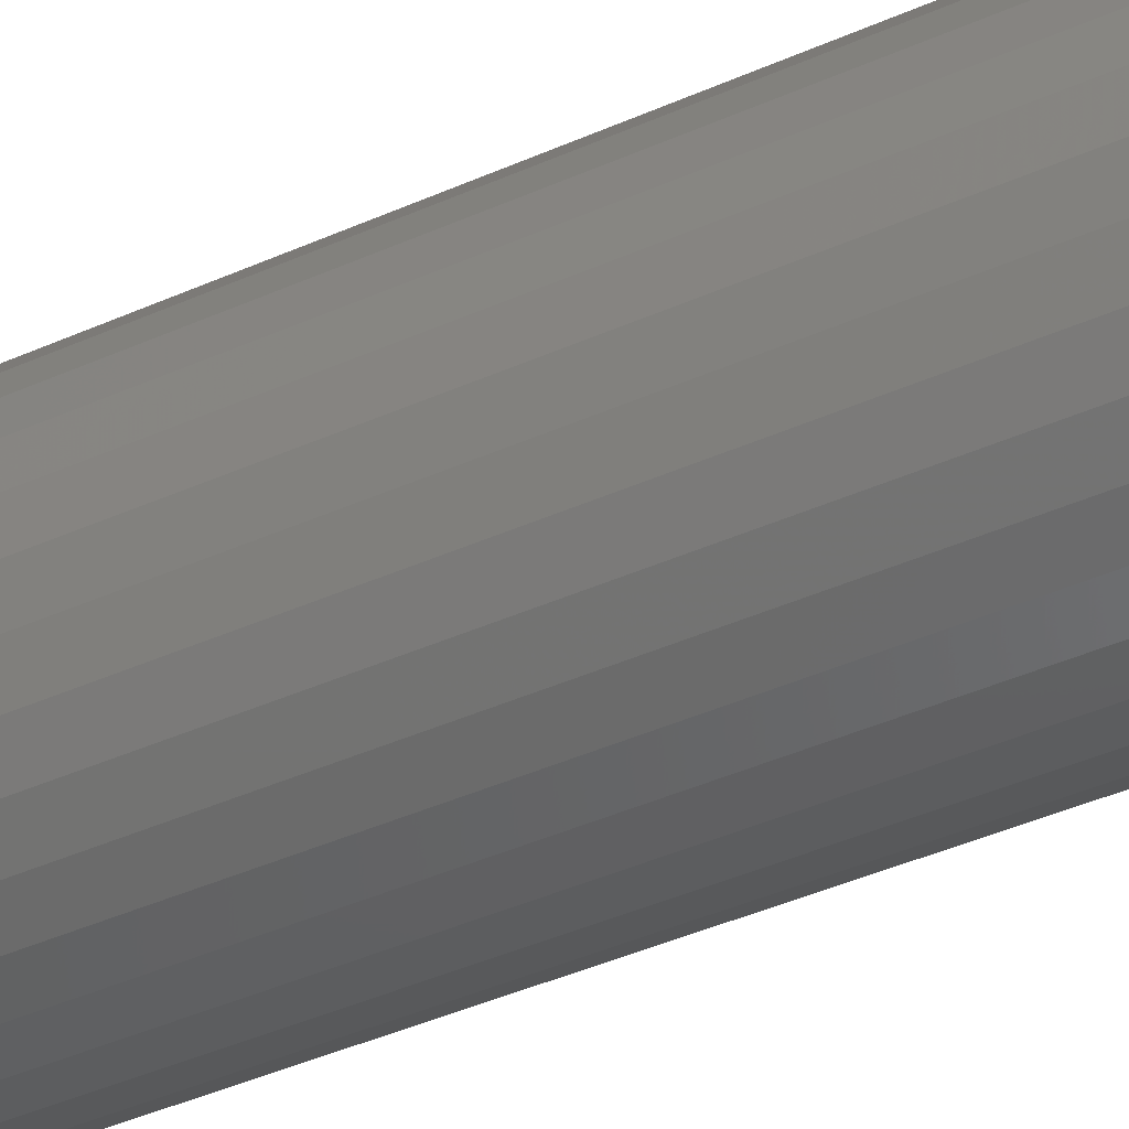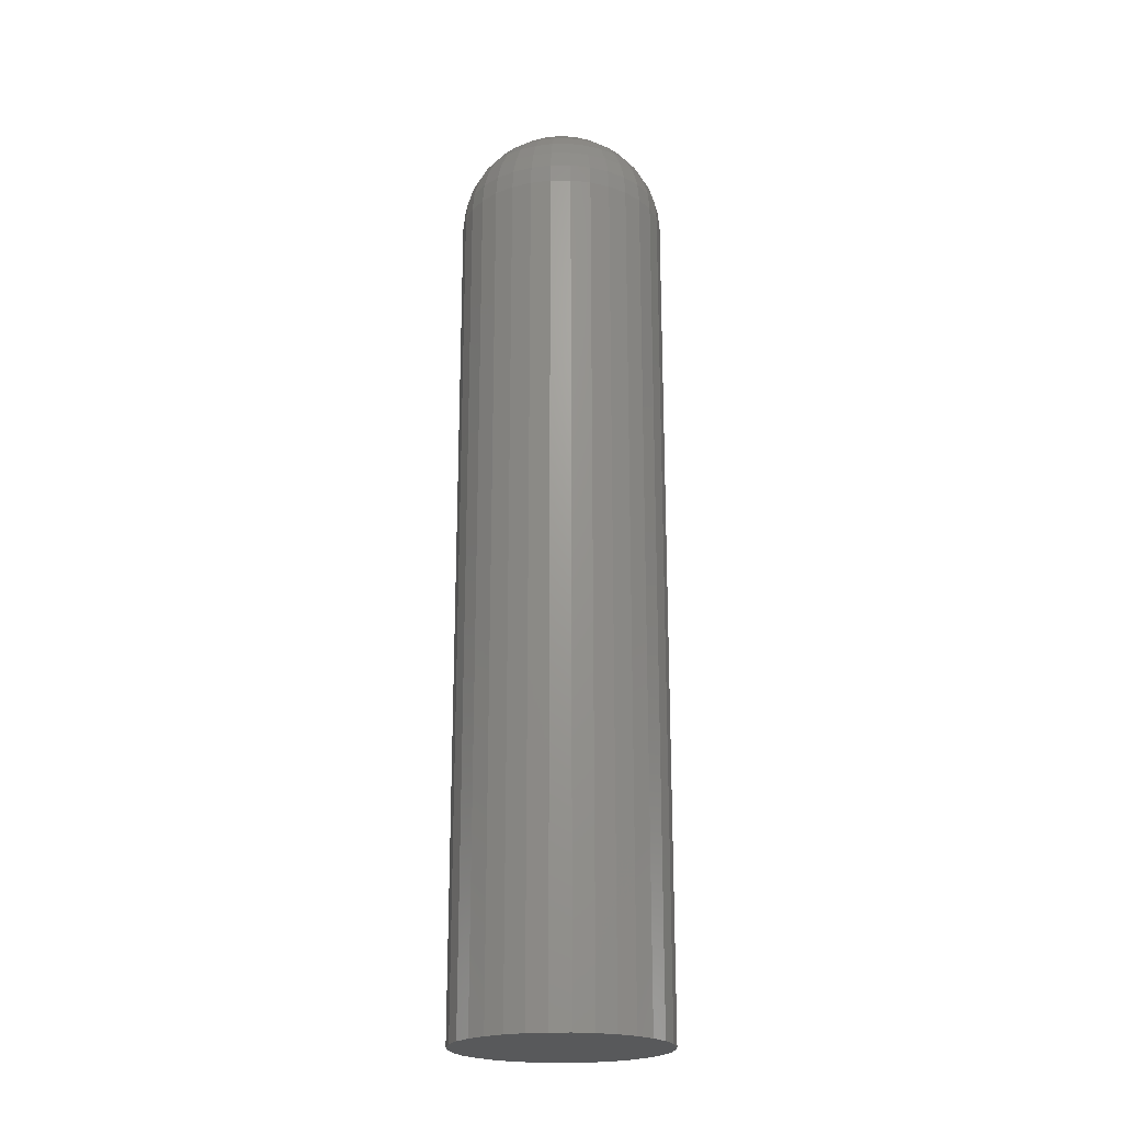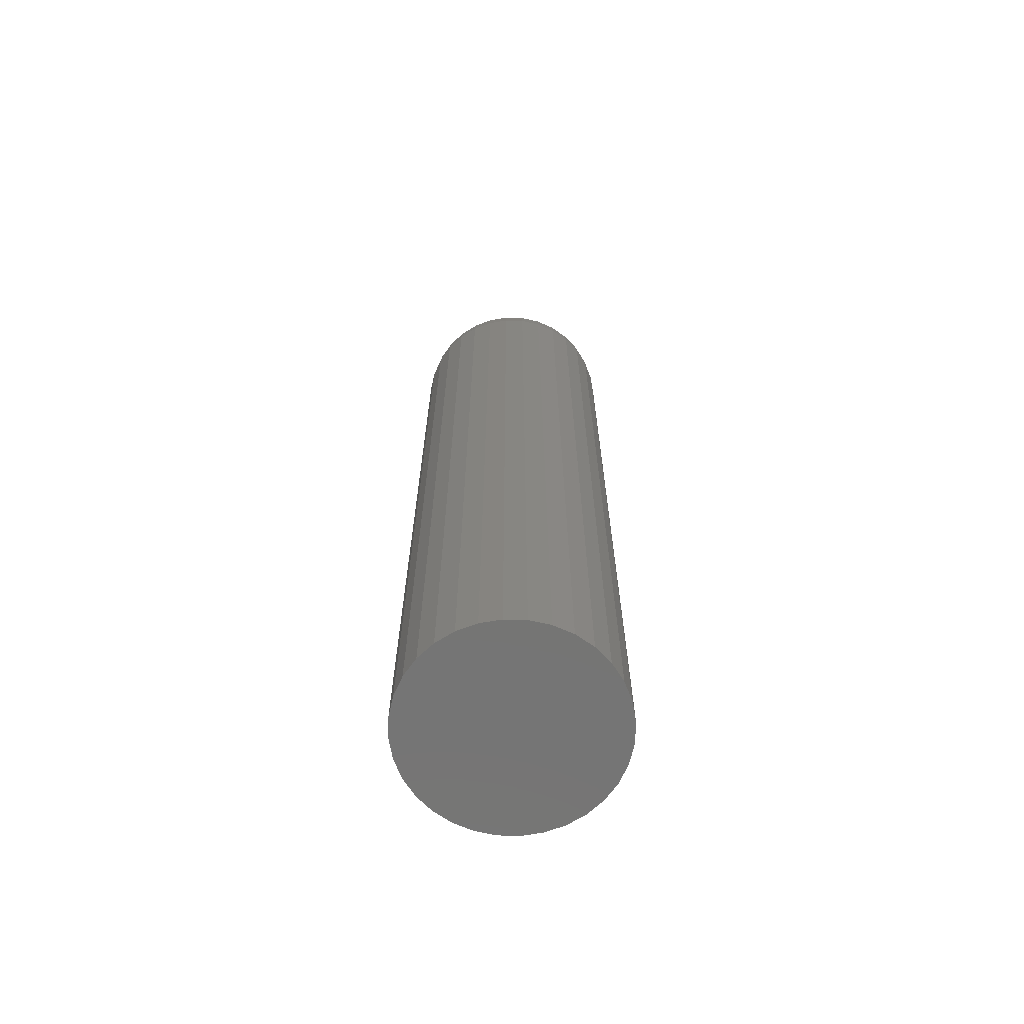
<metadata>
{"format":"stl","ext":"stl","renderer":"f3d","projection":"perspective","resolution":1024,"background":"white","views":[{"elev":-36.4,"azim":-58.8,"up":"+Z"},{"elev":-21.5,"azim":-72.6,"up":"+Y"},{"elev":-67.1,"azim":-130.9,"up":"+Y"}]}
</metadata>
<code>
# stl→obj: 304 verts, 604 faces
v -0.002386 5.072e-18 0.003373
v -0.0008385 5.158e-18 0.004407
v 0.0009868 5.259e-18 0.00477
v 0.002812 5.36e-18 0.004407
v 0.00436 5.446e-18 0.003373
v -0.00342 5.014e-18 0.001825
v 0.005394 5.504e-18 0.001825
v 0.005394 5.504e-18 -0.001825
v -0.00342 5.014e-18 -0.001825
v 0.005757 5.524e-18 -6.366e-18
v -0.002386 5.072e-18 -0.003373
v 0.00436 5.446e-18 -0.003373
v -0.0008385 5.158e-18 -0.004407
v 0.0009868 5.259e-18 -0.00477
v 0.002812 5.36e-18 -0.004407
v -0.003783 4.994e-18 -4.029e-18
v 0.08388 -0.07812 -1.784e-16
v 0.08388 -0.75 -1.088e-17
v 0.08229 -0.07812 -0.01617
v 0.08229 -0.75 -0.01617
v 0.07757 -0.07812 -0.03172
v 0.07757 -0.75 -0.03172
v 0.06991 -0.07812 -0.04605
v 0.06991 -0.75 -0.04605
v 0.0596 -0.07812 -0.05862
v 0.0596 -0.75 -0.05862
v 0.04704 -0.07812 -0.06892
v 0.04704 -0.75 -0.06892
v 0.03271 -0.07812 -0.07658
v 0.03271 -0.75 -0.07658
v 0.01716 -0.07812 -0.0813
v 0.01716 -0.75 -0.0813
v 0.0009868 -0.07812 -0.08289
v 0.0009868 -0.75 -0.08289
v -0.01519 -0.07812 -0.0813
v -0.01519 -0.75 -0.0813
v -0.03074 -0.07812 -0.07658
v -0.03074 -0.75 -0.07658
v -0.04507 -0.07812 -0.06892
v -0.04507 -0.75 -0.06892
v -0.05763 -0.07812 -0.05862
v -0.05763 -0.75 -0.05862
v -0.06794 -0.07812 -0.04605
v -0.06794 -0.75 -0.04605
v -0.0756 -0.07812 -0.03172
v -0.0756 -0.75 -0.03172
v -0.08032 -0.07812 -0.01617
v -0.08032 -0.75 -0.01617
v -0.08191 -0.07812 9.426e-18
v -0.08191 -0.75 9.426e-18
v -0.08032 -0.07812 0.01617
v -0.08032 -0.75 0.01617
v -0.0756 -0.07812 0.03172
v -0.0756 -0.75 0.03172
v -0.06794 -0.07812 0.04605
v -0.06794 -0.75 0.04605
v -0.05763 -0.07812 0.05862
v -0.05763 -0.75 0.05862
v -0.04507 -0.07812 0.06892
v -0.04507 -0.75 0.06892
v -0.03074 -0.07812 0.07658
v -0.03074 -0.75 0.07658
v -0.01519 -0.07812 0.0813
v -0.01519 -0.75 0.0813
v 0.0009868 -0.07812 0.08289
v 0.0009868 -0.75 0.08289
v 0.01716 -0.07812 0.0813
v 0.01716 -0.75 0.0813
v 0.03271 -0.07812 0.07658
v 0.03271 -0.75 0.07658
v 0.04704 -0.07812 0.06892
v 0.04704 -0.75 0.06892
v 0.0596 -0.07812 0.05862
v 0.0596 -0.75 0.05862
v 0.06991 -0.07812 0.04605
v 0.06991 -0.75 0.04605
v 0.07757 -0.07812 0.03172
v 0.07757 -0.75 0.03172
v 0.08229 -0.07812 0.01617
v 0.08229 -0.75 0.01617
v -0.01864 -0.001501 -0.003904
v 0.02061 -0.001501 -0.003904
v -0.01565 -0.001501 -0.01112
v -0.01013 -0.001501 -0.01664
v -0.002917 -0.001501 -0.01963
v 0.004891 -0.001501 -0.01963
v 0.0121 -0.001501 -0.01664
v 0.01763 -0.001501 -0.01112
v 0.08238 -0.06288 -2.776e-17
v 0.08082 -0.06288 -0.01588
v 0.07793 -0.04823 -2.776e-17
v 0.07646 -0.04823 -0.01501
v 0.07072 -0.03472 -2.429e-17
v 0.06938 -0.03472 -0.0136
v 0.061 -0.02288 -2.082e-17
v 0.05985 -0.02288 -0.01171
v 0.04916 -0.01317 -1.388e-17
v 0.04823 -0.01317 -0.009398
v 0.03565 -0.005947 -1.735e-17
v 0.03499 -0.005947 -0.006763
v 0.021 -0.001501 -1.041e-17
v -0.07884 -0.06288 -0.01588
v -0.08041 -0.06288 6.245e-17
v -0.07448 -0.04823 -0.01501
v -0.07596 -0.04823 6.245e-17
v -0.0674 -0.03472 -0.0136
v -0.06874 -0.03472 5.551e-17
v -0.05787 -0.02288 -0.01171
v -0.05903 -0.02288 4.857e-17
v -0.04626 -0.01317 -0.009398
v -0.04719 -0.01317 3.469e-17
v -0.03301 -0.005947 -0.006763
v -0.03368 -0.005947 2.255e-17
v -0.01902 -0.001501 1.214e-17
v -0.07421 -0.06288 -0.03115
v -0.0701 -0.04823 -0.02945
v -0.06343 -0.03472 -0.02668
v -0.05446 -0.02288 -0.02297
v -0.04352 -0.01317 -0.01844
v -0.03104 -0.005947 -0.01327
v -0.0175 -0.001501 -0.007658
v -0.06669 -0.06288 -0.04522
v -0.06299 -0.04823 -0.04275
v -0.05699 -0.03472 -0.03874
v -0.04891 -0.02288 -0.03334
v -0.03907 -0.01317 -0.02676
v -0.02784 -0.005947 -0.01926
v -0.05657 -0.06288 -0.05755
v -0.05342 -0.04823 -0.05441
v -0.04832 -0.03472 -0.04931
v -0.04145 -0.02288 -0.04244
v -0.03308 -0.01317 -0.03406
v -0.02353 -0.005947 -0.02451
v -0.01316 -0.001501 -0.01415
v -0.04423 -0.06288 -0.06768
v -0.04176 -0.04823 -0.06398
v -0.03775 -0.03472 -0.05798
v -0.03235 -0.02288 -0.0499
v -0.02578 -0.01317 -0.04005
v -0.01827 -0.005947 -0.02882
v -0.03016 -0.06288 -0.0752
v -0.02846 -0.04823 -0.07109
v -0.0257 -0.03472 -0.06442
v -0.02198 -0.02288 -0.05544
v -0.01745 -0.01317 -0.04451
v -0.01228 -0.005947 -0.03203
v -0.006671 -0.001501 -0.01849
v -0.01489 -0.06288 -0.07983
v -0.01402 -0.04823 -0.07547
v -0.01262 -0.03472 -0.06839
v -0.01072 -0.02288 -0.05886
v -0.008411 -0.01317 -0.04725
v -0.005776 -0.005947 -0.034
v 0.0009868 -0.06288 -0.08139
v 0.0009868 -0.04823 -0.07695
v 0.0009868 -0.03472 -0.06973
v 0.0009868 -0.02288 -0.06001
v 0.0009868 -0.01317 -0.04817
v 0.0009868 -0.005947 -0.03467
v 0.0009868 -0.001501 -0.02001
v 0.01687 -0.06288 -0.07983
v 0.016 -0.04823 -0.07547
v 0.01459 -0.03472 -0.06839
v 0.01269 -0.02288 -0.05886
v 0.01039 -0.01317 -0.04725
v 0.00775 -0.005947 -0.034
v 0.03213 -0.06288 -0.0752
v 0.03043 -0.04823 -0.07109
v 0.02767 -0.03472 -0.06442
v 0.02395 -0.02288 -0.05544
v 0.01942 -0.01317 -0.04451
v 0.01425 -0.005947 -0.03203
v 0.008645 -0.001501 -0.01849
v 0.04621 -0.06288 -0.06768
v 0.04374 -0.04823 -0.06398
v 0.03973 -0.03472 -0.05798
v 0.03433 -0.02288 -0.0499
v 0.02775 -0.01317 -0.04005
v 0.02025 -0.005947 -0.02882
v 0.05854 -0.06288 -0.05755
v 0.0554 -0.04823 -0.05441
v 0.05029 -0.03472 -0.04931
v 0.04342 -0.02288 -0.04244
v 0.03505 -0.01317 -0.03406
v 0.0255 -0.005947 -0.02451
v 0.01514 -0.001501 -0.01415
v 0.06866 -0.06288 -0.04522
v 0.06497 -0.04823 -0.04275
v 0.05896 -0.03472 -0.03874
v 0.05089 -0.02288 -0.03334
v 0.04104 -0.01317 -0.02676
v 0.02981 -0.005947 -0.01926
v 0.07618 -0.06288 -0.03115
v 0.07208 -0.04823 -0.02945
v 0.06541 -0.03472 -0.02668
v 0.05643 -0.02288 -0.02297
v 0.04549 -0.01317 -0.01844
v 0.03301 -0.005947 -0.01327
v 0.01947 -0.001501 -0.007658
v 0.02061 -0.001501 0.003904
v -0.01864 -0.001501 0.003904
v 0.01763 -0.001501 0.01112
v 0.0121 -0.001501 0.01664
v 0.004891 -0.001501 0.01963
v -0.002917 -0.001501 0.01963
v -0.01013 -0.001501 0.01664
v -0.01565 -0.001501 0.01112
v -0.07884 -0.06288 0.01588
v -0.07448 -0.04823 0.01501
v -0.0674 -0.03472 0.0136
v -0.05787 -0.02288 0.01171
v -0.04626 -0.01317 0.009398
v -0.03301 -0.005947 0.006763
v 0.08082 -0.06288 0.01588
v 0.07646 -0.04823 0.01501
v 0.06938 -0.03472 0.0136
v 0.05985 -0.02288 0.01171
v 0.04823 -0.01317 0.009398
v 0.03499 -0.005947 0.006763
v 0.07618 -0.06288 0.03115
v 0.07208 -0.04823 0.02945
v 0.06541 -0.03472 0.02668
v 0.05643 -0.02288 0.02297
v 0.04549 -0.01317 0.01844
v 0.03301 -0.005947 0.01327
v 0.01947 -0.001501 0.007658
v 0.06866 -0.06288 0.04522
v 0.06497 -0.04823 0.04275
v 0.05896 -0.03472 0.03874
v 0.05089 -0.02288 0.03334
v 0.04104 -0.01317 0.02676
v 0.02981 -0.005947 0.01926
v 0.05854 -0.06288 0.05755
v 0.0554 -0.04823 0.05441
v 0.05029 -0.03472 0.04931
v 0.04342 -0.02288 0.04244
v 0.03505 -0.01317 0.03406
v 0.0255 -0.005947 0.02451
v 0.01514 -0.001501 0.01415
v 0.04621 -0.06288 0.06768
v 0.04374 -0.04823 0.06398
v 0.03973 -0.03472 0.05798
v 0.03433 -0.02288 0.0499
v 0.02775 -0.01317 0.04005
v 0.02025 -0.005947 0.02882
v 0.03213 -0.06288 0.0752
v 0.03043 -0.04823 0.07109
v 0.02767 -0.03472 0.06442
v 0.02395 -0.02288 0.05544
v 0.01942 -0.01317 0.04451
v 0.01425 -0.005947 0.03203
v 0.008645 -0.001501 0.01849
v 0.01687 -0.06288 0.07983
v 0.016 -0.04823 0.07547
v 0.01459 -0.03472 0.06839
v 0.01269 -0.02288 0.05886
v 0.01039 -0.01317 0.04725
v 0.00775 -0.005947 0.034
v 0.0009868 -0.06288 0.08139
v 0.0009868 -0.04823 0.07695
v 0.0009868 -0.03472 0.06973
v 0.0009868 -0.02288 0.06001
v 0.0009868 -0.01317 0.04817
v 0.0009868 -0.005947 0.03467
v 0.0009868 -0.001501 0.02001
v -0.01489 -0.06288 0.07983
v -0.01402 -0.04823 0.07547
v -0.01262 -0.03472 0.06839
v -0.01072 -0.02288 0.05886
v -0.008411 -0.01317 0.04725
v -0.005776 -0.005947 0.034
v -0.03016 -0.06288 0.0752
v -0.02846 -0.04823 0.07109
v -0.0257 -0.03472 0.06442
v -0.02198 -0.02288 0.05544
v -0.01745 -0.01317 0.04451
v -0.01228 -0.005947 0.03203
v -0.006671 -0.001501 0.01849
v -0.04423 -0.06288 0.06768
v -0.04176 -0.04823 0.06398
v -0.03775 -0.03472 0.05798
v -0.03235 -0.02288 0.0499
v -0.02578 -0.01317 0.04005
v -0.01827 -0.005947 0.02882
v -0.05657 -0.06288 0.05755
v -0.05342 -0.04823 0.05441
v -0.04832 -0.03472 0.04931
v -0.04145 -0.02288 0.04244
v -0.03308 -0.01317 0.03406
v -0.02353 -0.005947 0.02451
v -0.01316 -0.001501 0.01415
v -0.06669 -0.06288 0.04522
v -0.06299 -0.04823 0.04275
v -0.05699 -0.03472 0.03874
v -0.04891 -0.02288 0.03334
v -0.03907 -0.01317 0.02676
v -0.02784 -0.005947 0.01926
v -0.07421 -0.06288 0.03115
v -0.0701 -0.04823 0.02945
v -0.06343 -0.03472 0.02668
v -0.05446 -0.02288 0.02297
v -0.04352 -0.01317 0.01844
v -0.03104 -0.005947 0.01327
v -0.0175 -0.001501 0.007658
f 1 2 3
f 1 3 4
f 5 1 4
f 5 6 1
f 7 6 5
f 8 9 10
f 8 11 9
f 12 11 8
f 12 13 11
f 14 13 12
f 15 14 12
f 16 6 7
f 16 7 10
f 16 10 9
f 17 18 19
f 19 18 20
f 19 20 21
f 21 20 22
f 21 22 23
f 23 22 24
f 23 24 25
f 25 24 26
f 25 26 27
f 27 26 28
f 27 28 29
f 29 28 30
f 29 30 31
f 31 30 32
f 31 32 33
f 33 32 34
f 33 34 35
f 35 34 36
f 35 36 37
f 37 36 38
f 37 38 39
f 39 38 40
f 39 40 41
f 41 40 42
f 41 42 43
f 43 42 44
f 43 44 45
f 45 44 46
f 45 46 47
f 47 46 48
f 47 48 49
f 49 48 50
f 49 50 51
f 51 50 52
f 51 52 53
f 53 52 54
f 53 54 55
f 55 54 56
f 55 56 57
f 57 56 58
f 57 58 59
f 59 58 60
f 59 60 61
f 61 60 62
f 61 62 63
f 63 62 64
f 63 64 65
f 65 64 66
f 65 66 67
f 67 66 68
f 67 68 69
f 69 68 70
f 69 70 71
f 71 70 72
f 71 72 73
f 73 72 74
f 73 74 75
f 75 74 76
f 75 76 77
f 77 76 78
f 77 78 79
f 79 78 80
f 79 80 17
f 17 80 18
f 16 9 81
f 10 82 8
f 11 83 9
f 13 84 11
f 14 85 13
f 15 86 14
f 12 87 15
f 8 88 12
f 17 19 89
f 89 19 90
f 89 90 91
f 91 90 92
f 91 92 93
f 93 92 94
f 93 94 95
f 95 94 96
f 95 96 97
f 97 96 98
f 97 98 99
f 99 98 100
f 99 100 101
f 101 100 82
f 101 82 10
f 47 49 102
f 102 49 103
f 102 103 104
f 104 103 105
f 104 105 106
f 106 105 107
f 106 107 108
f 108 107 109
f 108 109 110
f 110 109 111
f 110 111 112
f 112 111 113
f 112 113 81
f 81 113 114
f 81 114 16
f 45 47 115
f 115 47 102
f 115 102 116
f 116 102 104
f 116 104 117
f 117 104 106
f 117 106 118
f 118 106 108
f 118 108 119
f 119 108 110
f 119 110 120
f 120 110 112
f 120 112 121
f 121 112 81
f 121 81 9
f 43 45 122
f 122 45 115
f 122 115 123
f 123 115 116
f 123 116 124
f 124 116 117
f 124 117 125
f 125 117 118
f 125 118 126
f 126 118 119
f 126 119 127
f 127 119 120
f 127 120 83
f 83 120 121
f 83 121 9
f 41 43 128
f 128 43 122
f 128 122 129
f 129 122 123
f 129 123 130
f 130 123 124
f 130 124 131
f 131 124 125
f 131 125 132
f 132 125 126
f 132 126 133
f 133 126 127
f 133 127 134
f 134 127 83
f 134 83 11
f 39 41 135
f 135 41 128
f 135 128 136
f 136 128 129
f 136 129 137
f 137 129 130
f 137 130 138
f 138 130 131
f 138 131 139
f 139 131 132
f 139 132 140
f 140 132 133
f 140 133 84
f 84 133 134
f 84 134 11
f 37 39 141
f 141 39 135
f 141 135 142
f 142 135 136
f 142 136 143
f 143 136 137
f 143 137 144
f 144 137 138
f 144 138 145
f 145 138 139
f 145 139 146
f 146 139 140
f 146 140 147
f 147 140 84
f 147 84 13
f 35 37 148
f 148 37 141
f 148 141 149
f 149 141 142
f 149 142 150
f 150 142 143
f 150 143 151
f 151 143 144
f 151 144 152
f 152 144 145
f 152 145 153
f 153 145 146
f 153 146 85
f 85 146 147
f 85 147 13
f 33 35 154
f 154 35 148
f 154 148 155
f 155 148 149
f 155 149 156
f 156 149 150
f 156 150 157
f 157 150 151
f 157 151 158
f 158 151 152
f 158 152 159
f 159 152 153
f 159 153 160
f 160 153 85
f 160 85 14
f 31 33 161
f 161 33 154
f 161 154 162
f 162 154 155
f 162 155 163
f 163 155 156
f 163 156 164
f 164 156 157
f 164 157 165
f 165 157 158
f 165 158 166
f 166 158 159
f 166 159 86
f 86 159 160
f 86 160 14
f 29 31 167
f 167 31 161
f 167 161 168
f 168 161 162
f 168 162 169
f 169 162 163
f 169 163 170
f 170 163 164
f 170 164 171
f 171 164 165
f 171 165 172
f 172 165 166
f 172 166 173
f 173 166 86
f 173 86 15
f 27 29 174
f 174 29 167
f 174 167 175
f 175 167 168
f 175 168 176
f 176 168 169
f 176 169 177
f 177 169 170
f 177 170 178
f 178 170 171
f 178 171 179
f 179 171 172
f 179 172 87
f 87 172 173
f 87 173 15
f 25 27 180
f 180 27 174
f 180 174 181
f 181 174 175
f 181 175 182
f 182 175 176
f 182 176 183
f 183 176 177
f 183 177 184
f 184 177 178
f 184 178 185
f 185 178 179
f 185 179 186
f 186 179 87
f 186 87 12
f 23 25 187
f 187 25 180
f 187 180 188
f 188 180 181
f 188 181 189
f 189 181 182
f 189 182 190
f 190 182 183
f 190 183 191
f 191 183 184
f 191 184 192
f 192 184 185
f 192 185 88
f 88 185 186
f 88 186 12
f 21 23 193
f 193 23 187
f 193 187 194
f 194 187 188
f 194 188 195
f 195 188 189
f 195 189 196
f 196 189 190
f 196 190 197
f 197 190 191
f 197 191 198
f 198 191 192
f 198 192 199
f 199 192 88
f 199 88 8
f 19 21 90
f 90 21 193
f 90 193 92
f 92 193 194
f 92 194 94
f 94 194 195
f 94 195 96
f 96 195 196
f 96 196 98
f 98 196 197
f 98 197 100
f 100 197 198
f 100 198 82
f 82 198 199
f 82 199 8
f 10 7 200
f 16 201 6
f 5 202 7
f 4 203 5
f 3 204 4
f 2 205 3
f 1 206 2
f 6 207 1
f 49 51 103
f 103 51 208
f 103 208 105
f 105 208 209
f 105 209 107
f 107 209 210
f 107 210 109
f 109 210 211
f 109 211 111
f 111 211 212
f 111 212 113
f 113 212 213
f 113 213 114
f 114 213 201
f 114 201 16
f 79 17 214
f 214 17 89
f 214 89 215
f 215 89 91
f 215 91 216
f 216 91 93
f 216 93 217
f 217 93 95
f 217 95 218
f 218 95 97
f 218 97 219
f 219 97 99
f 219 99 200
f 200 99 101
f 200 101 10
f 77 79 220
f 220 79 214
f 220 214 221
f 221 214 215
f 221 215 222
f 222 215 216
f 222 216 223
f 223 216 217
f 223 217 224
f 224 217 218
f 224 218 225
f 225 218 219
f 225 219 226
f 226 219 200
f 226 200 7
f 75 77 227
f 227 77 220
f 227 220 228
f 228 220 221
f 228 221 229
f 229 221 222
f 229 222 230
f 230 222 223
f 230 223 231
f 231 223 224
f 231 224 232
f 232 224 225
f 232 225 202
f 202 225 226
f 202 226 7
f 73 75 233
f 233 75 227
f 233 227 234
f 234 227 228
f 234 228 235
f 235 228 229
f 235 229 236
f 236 229 230
f 236 230 237
f 237 230 231
f 237 231 238
f 238 231 232
f 238 232 239
f 239 232 202
f 239 202 5
f 71 73 240
f 240 73 233
f 240 233 241
f 241 233 234
f 241 234 242
f 242 234 235
f 242 235 243
f 243 235 236
f 243 236 244
f 244 236 237
f 244 237 245
f 245 237 238
f 245 238 203
f 203 238 239
f 203 239 5
f 69 71 246
f 246 71 240
f 246 240 247
f 247 240 241
f 247 241 248
f 248 241 242
f 248 242 249
f 249 242 243
f 249 243 250
f 250 243 244
f 250 244 251
f 251 244 245
f 251 245 252
f 252 245 203
f 252 203 4
f 67 69 253
f 253 69 246
f 253 246 254
f 254 246 247
f 254 247 255
f 255 247 248
f 255 248 256
f 256 248 249
f 256 249 257
f 257 249 250
f 257 250 258
f 258 250 251
f 258 251 204
f 204 251 252
f 204 252 4
f 65 67 259
f 259 67 253
f 259 253 260
f 260 253 254
f 260 254 261
f 261 254 255
f 261 255 262
f 262 255 256
f 262 256 263
f 263 256 257
f 263 257 264
f 264 257 258
f 264 258 265
f 265 258 204
f 265 204 3
f 63 65 266
f 266 65 259
f 266 259 267
f 267 259 260
f 267 260 268
f 268 260 261
f 268 261 269
f 269 261 262
f 269 262 270
f 270 262 263
f 270 263 271
f 271 263 264
f 271 264 205
f 205 264 265
f 205 265 3
f 61 63 272
f 272 63 266
f 272 266 273
f 273 266 267
f 273 267 274
f 274 267 268
f 274 268 275
f 275 268 269
f 275 269 276
f 276 269 270
f 276 270 277
f 277 270 271
f 277 271 278
f 278 271 205
f 278 205 2
f 59 61 279
f 279 61 272
f 279 272 280
f 280 272 273
f 280 273 281
f 281 273 274
f 281 274 282
f 282 274 275
f 282 275 283
f 283 275 276
f 283 276 284
f 284 276 277
f 284 277 206
f 206 277 278
f 206 278 2
f 57 59 285
f 285 59 279
f 285 279 286
f 286 279 280
f 286 280 287
f 287 280 281
f 287 281 288
f 288 281 282
f 288 282 289
f 289 282 283
f 289 283 290
f 290 283 284
f 290 284 291
f 291 284 206
f 291 206 1
f 55 57 292
f 292 57 285
f 292 285 293
f 293 285 286
f 293 286 294
f 294 286 287
f 294 287 295
f 295 287 288
f 295 288 296
f 296 288 289
f 296 289 297
f 297 289 290
f 297 290 207
f 207 290 291
f 207 291 1
f 53 55 298
f 298 55 292
f 298 292 299
f 299 292 293
f 299 293 300
f 300 293 294
f 300 294 301
f 301 294 295
f 301 295 302
f 302 295 296
f 302 296 303
f 303 296 297
f 303 297 304
f 304 297 207
f 304 207 6
f 51 53 208
f 208 53 298
f 208 298 209
f 209 298 299
f 209 299 210
f 210 299 300
f 210 300 211
f 211 300 301
f 211 301 212
f 212 301 302
f 212 302 213
f 213 302 303
f 213 303 201
f 201 303 304
f 201 304 6
f 64 68 66
f 68 64 62
f 68 62 70
f 70 62 60
f 70 60 72
f 72 60 58
f 72 58 74
f 26 40 28
f 28 40 38
f 28 38 30
f 30 38 36
f 30 36 32
f 32 36 34
f 74 58 76
f 76 58 56
f 76 56 78
f 78 56 54
f 78 54 80
f 80 54 52
f 80 52 18
f 18 52 50
f 18 50 20
f 20 50 48
f 20 48 22
f 22 48 46
f 22 46 24
f 24 46 44
f 24 44 26
f 26 44 42
f 26 42 40

</code>
